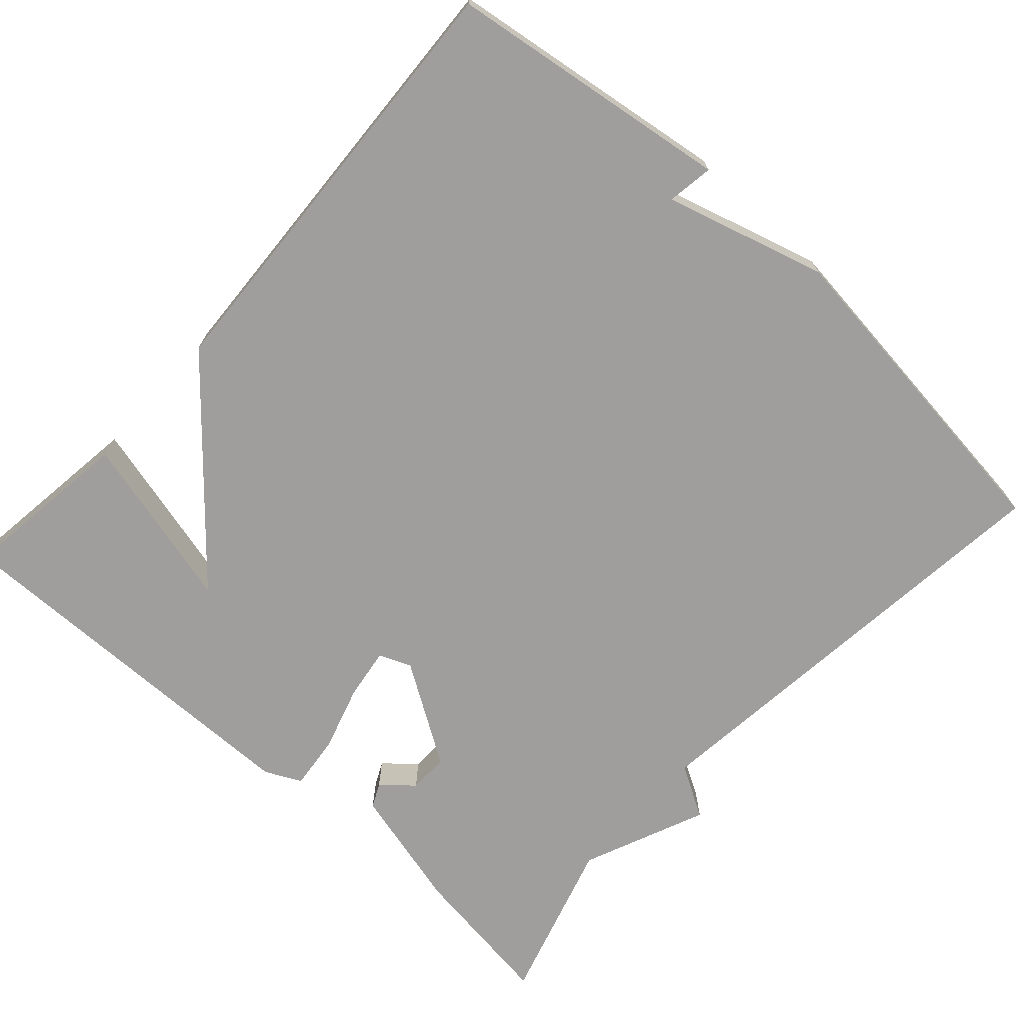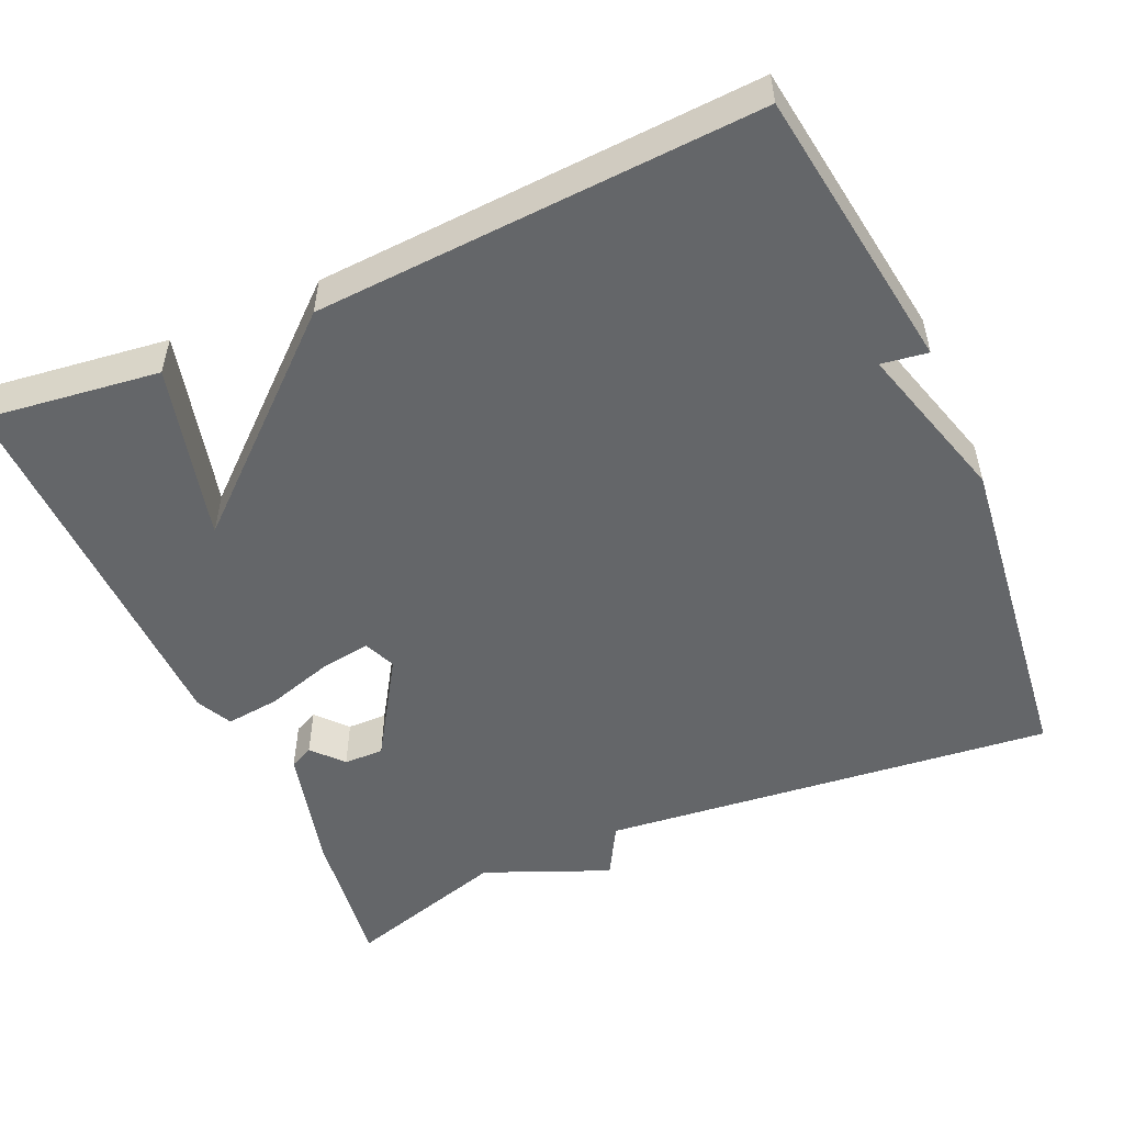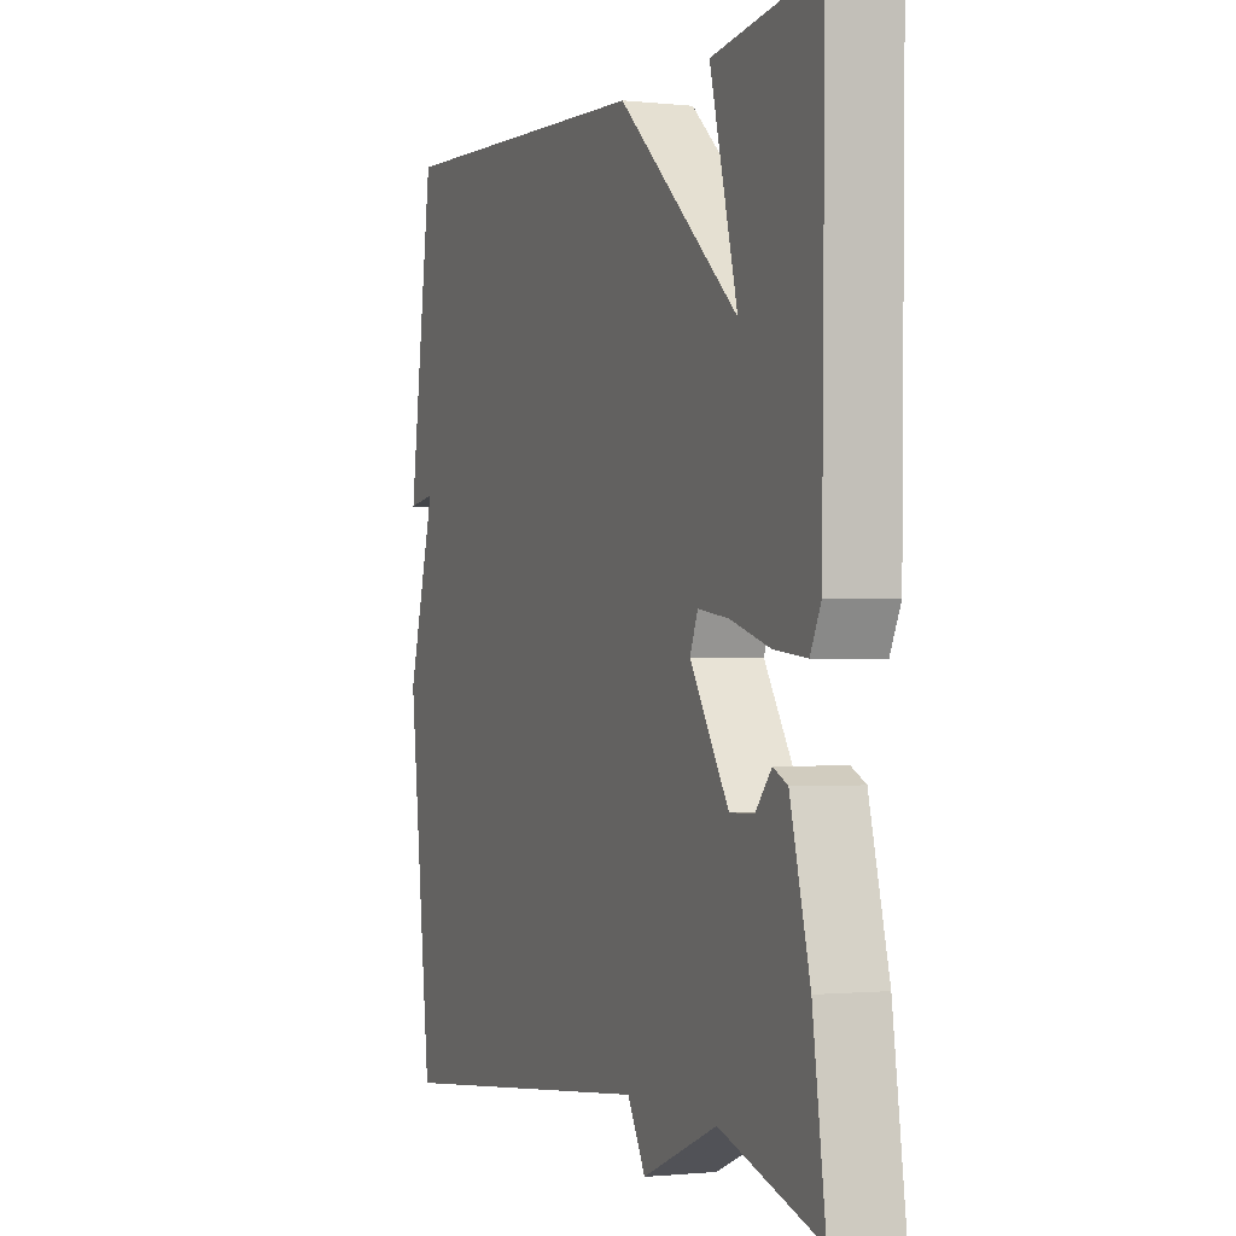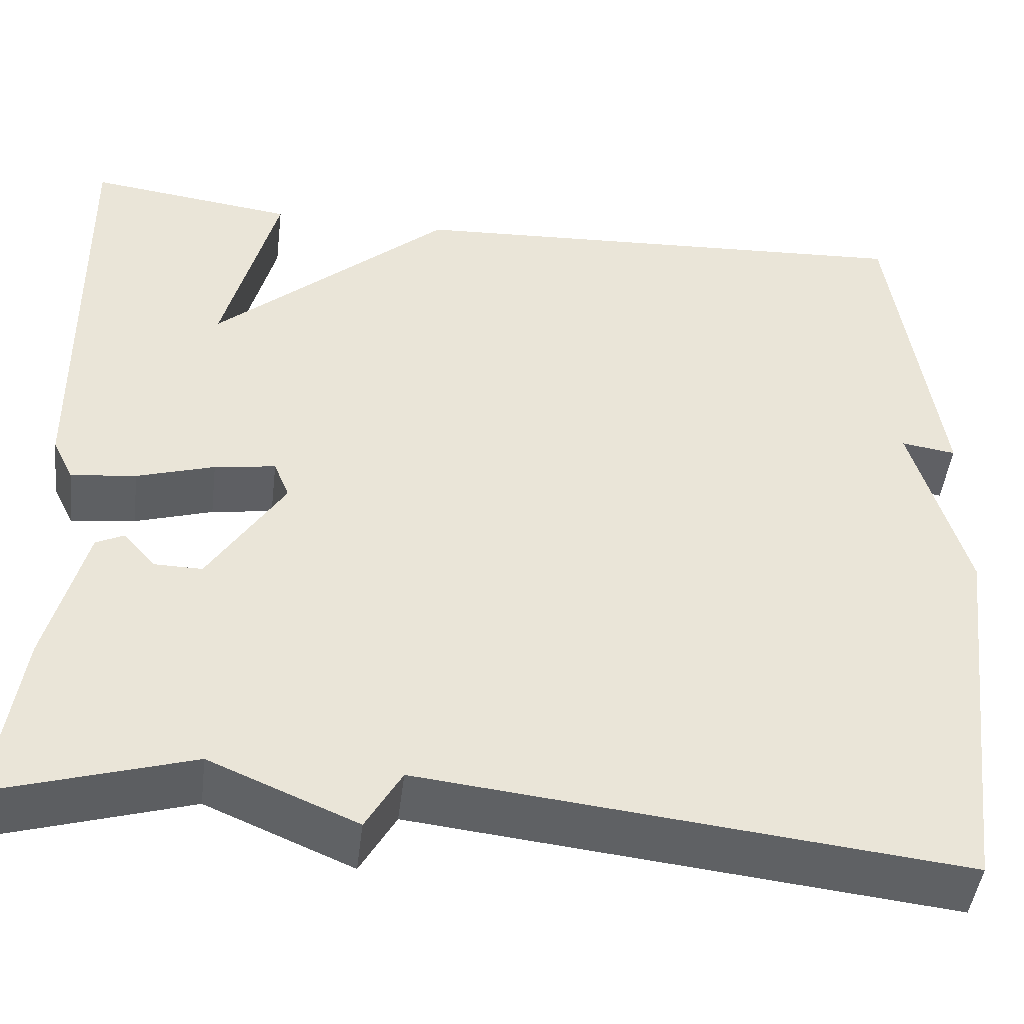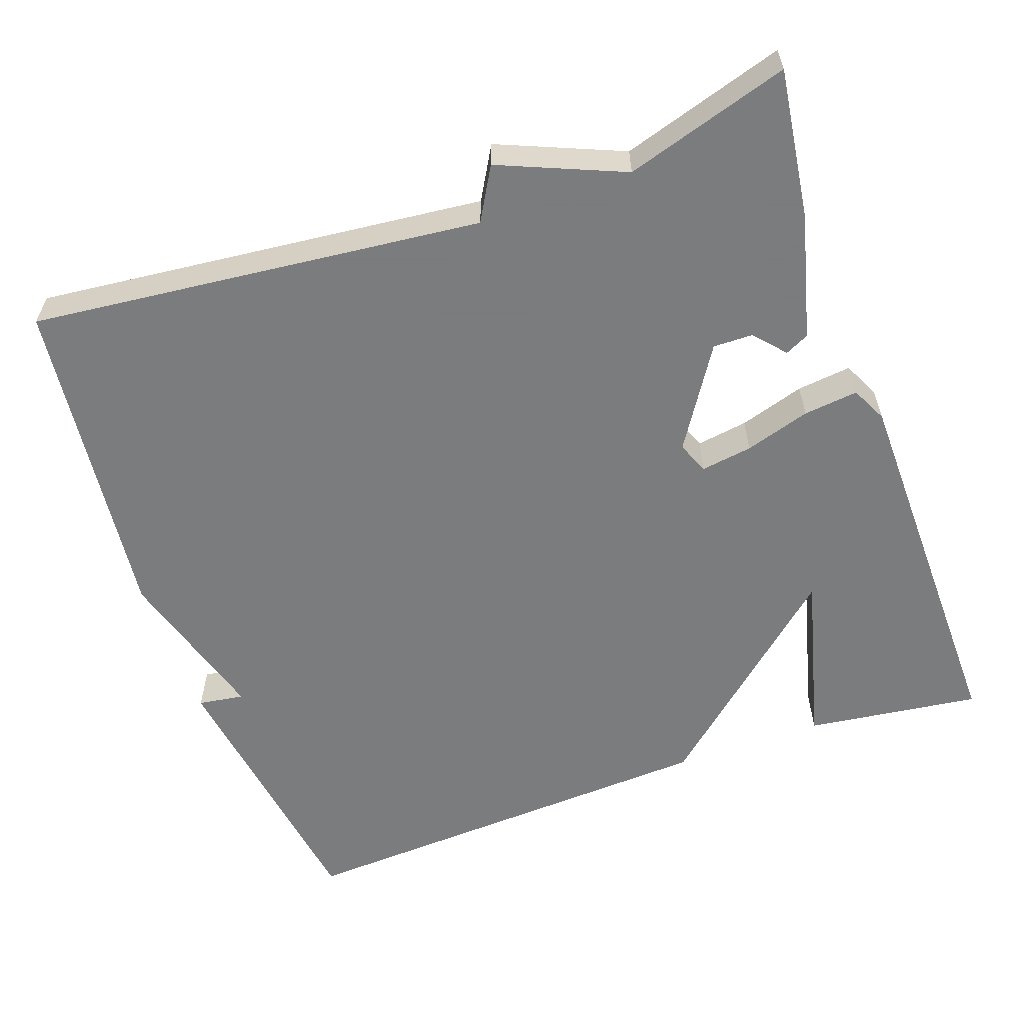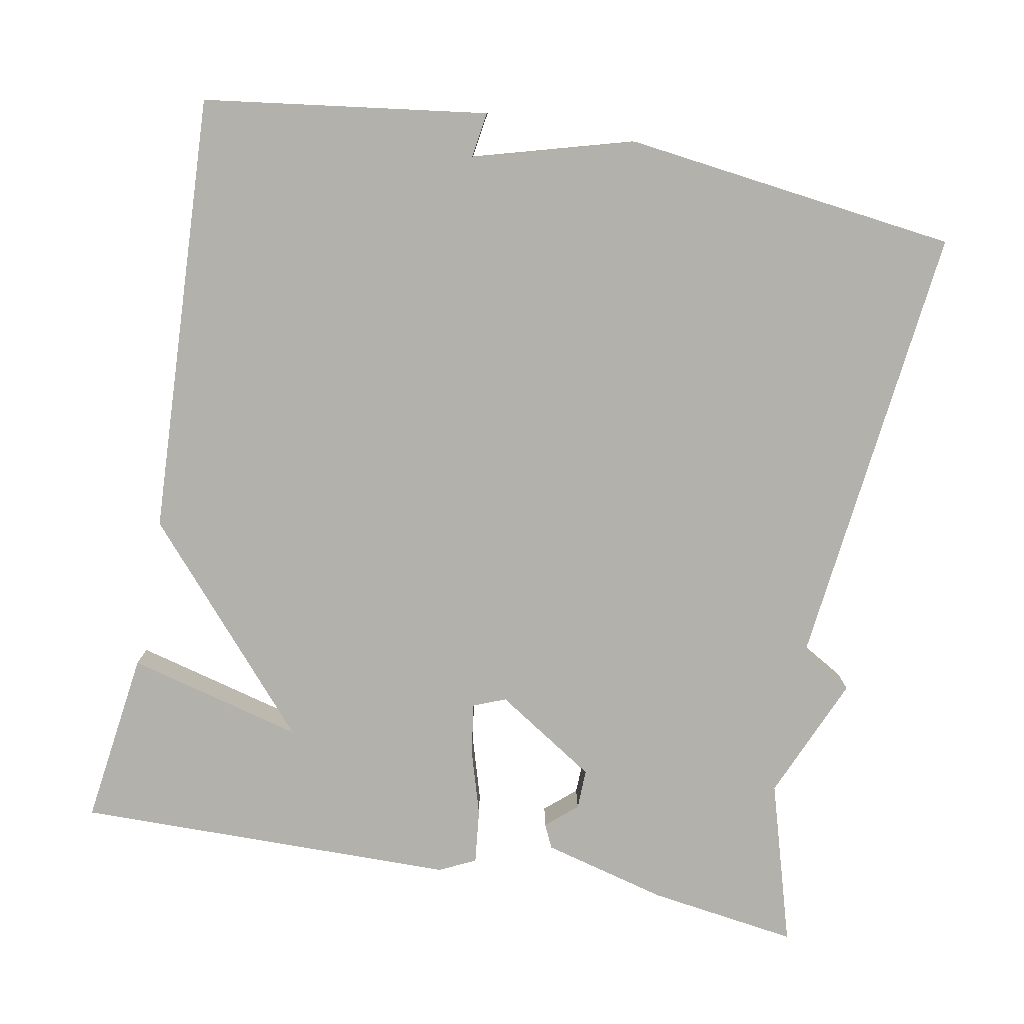
<metadata>
{"format":"obj","ext":"obj","renderer":"f3d","projection":"perspective","resolution":1024,"background":"white","views":[{"elev":-70.9,"azim":47.9,"up":"+Y"},{"elev":-51.7,"azim":24.1,"up":"+Y"},{"elev":-1.1,"azim":-111.7,"up":"+Z"},{"elev":-46.5,"azim":-7.0,"up":"+Z"},{"elev":-58.6,"azim":-160.3,"up":"+Y"},{"elev":-79.1,"azim":79.3,"up":"+Y"}]}
</metadata>
<code>
v -0.5 0.07 -0.5
v -0.473 0.07 -0.307
v -0.431 0.07 -0.145
v -0.4 0.07 -0.13
v -0.365 0.07 -0.17
v -0.313 0.07 -0.171
v -0.23 0.07 -0.041
v -0.247 0.07 0.001
v -0.314 0.07 -0.009
v -0.399 0.07 -0.035
v -0.47 0.07 -0.043
v -0.493 0.07 0.004
v -0.5 0.07 0.5
v -0.273 0.07 0.47
v -0.332 0.07 0.242
v -0.073 0.07 0.47
v 0.5 0.07 0.5
v 0.552 0.07 0.131
v 0.492 0.07 0.14
v 0.552 0.07 -0.069
v 0.5 0.07 -0.5
v -0.087 0.07 -0.436
v -0.126 0.07 -0.504
v -0.287 0.07 -0.436
v -0.5 0 -0.5
v -0.473 0 -0.307
v -0.431 0 -0.145
v -0.4 0 -0.13
v -0.365 0 -0.17
v -0.313 0 -0.171
v -0.23 0 -0.041
v -0.247 0 0.001
v -0.314 0 -0.009
v -0.399 0 -0.035
v -0.47 0 -0.043
v -0.493 0 0.004
v -0.5 0 0.5
v -0.273 0 0.47
v -0.332 0 0.242
v -0.073 0 0.47
v 0.5 0 0.5
v 0.552 0 0.131
v 0.492 0 0.14
v 0.552 0 -0.069
v 0.5 0 -0.5
v -0.087 0 -0.436
v -0.126 0 -0.504
v -0.287 0 -0.436
f 22 23 24
f 19 20 21 22
f 19 22 24
f 16 17 18 19
f 15 16 19
f 13 14 15
f 12 13 15
f 11 12 15
f 9 10 11 15
f 8 9 15 19
f 7 8 19
f 19 24 1
f 7 19 1
f 6 7 1
f 3 4 5
f 2 3 5
f 1 2 5 6
f 48 47 46
f 46 45 44 43
f 48 46 43
f 43 42 41 40
f 43 40 39
f 39 38 37
f 39 37 36
f 39 36 35
f 39 35 34 33
f 43 39 33 32
f 43 32 31
f 25 48 43
f 25 43 31
f 25 31 30
f 29 28 27
f 29 27 26
f 30 29 26 25
f 1 25 26 2
f 2 26 27 3
f 3 27 28 4
f 4 28 29 5
f 5 29 30 6
f 6 30 31 7
f 7 31 32 8
f 8 32 33 9
f 9 33 34 10
f 10 34 35 11
f 11 35 36 12
f 12 36 37 13
f 13 37 38 14
f 14 38 39 15
f 15 39 40 16
f 16 40 41 17
f 17 41 42 18
f 18 42 43 19
f 19 43 44 20
f 20 44 45 21
f 21 45 46 22
f 22 46 47 23
f 23 47 48 24
f 24 48 25 1

</code>
